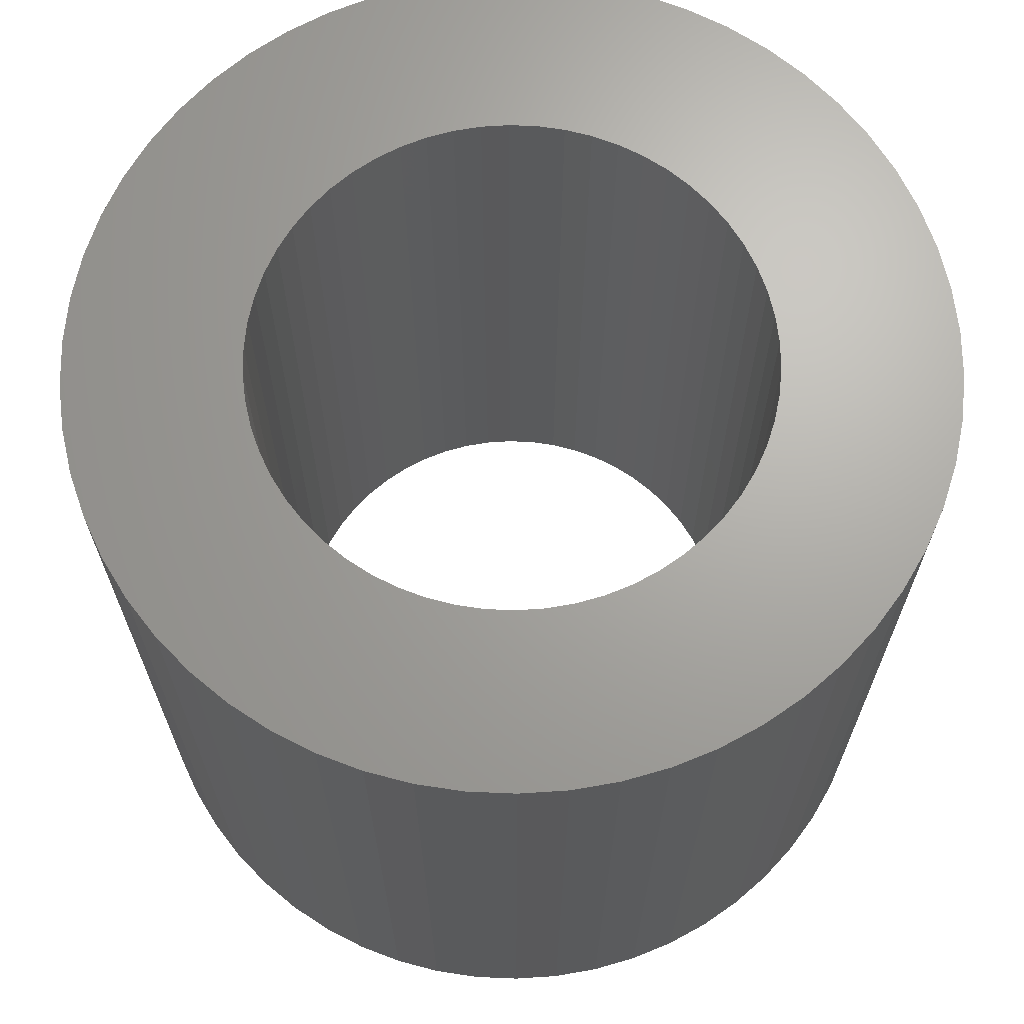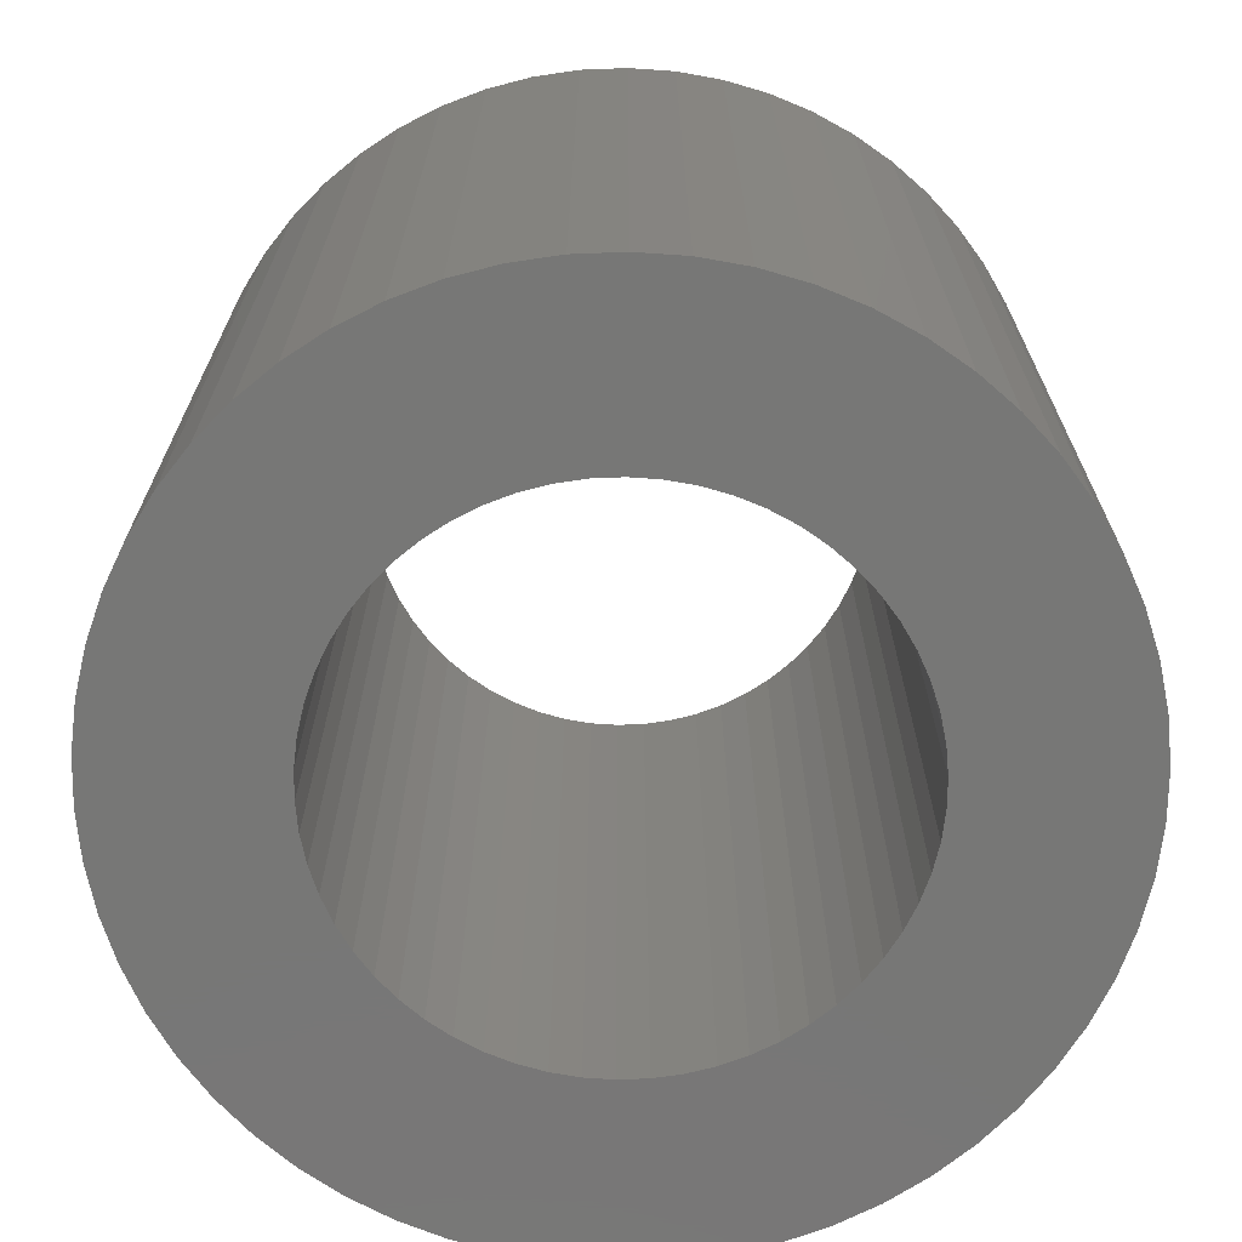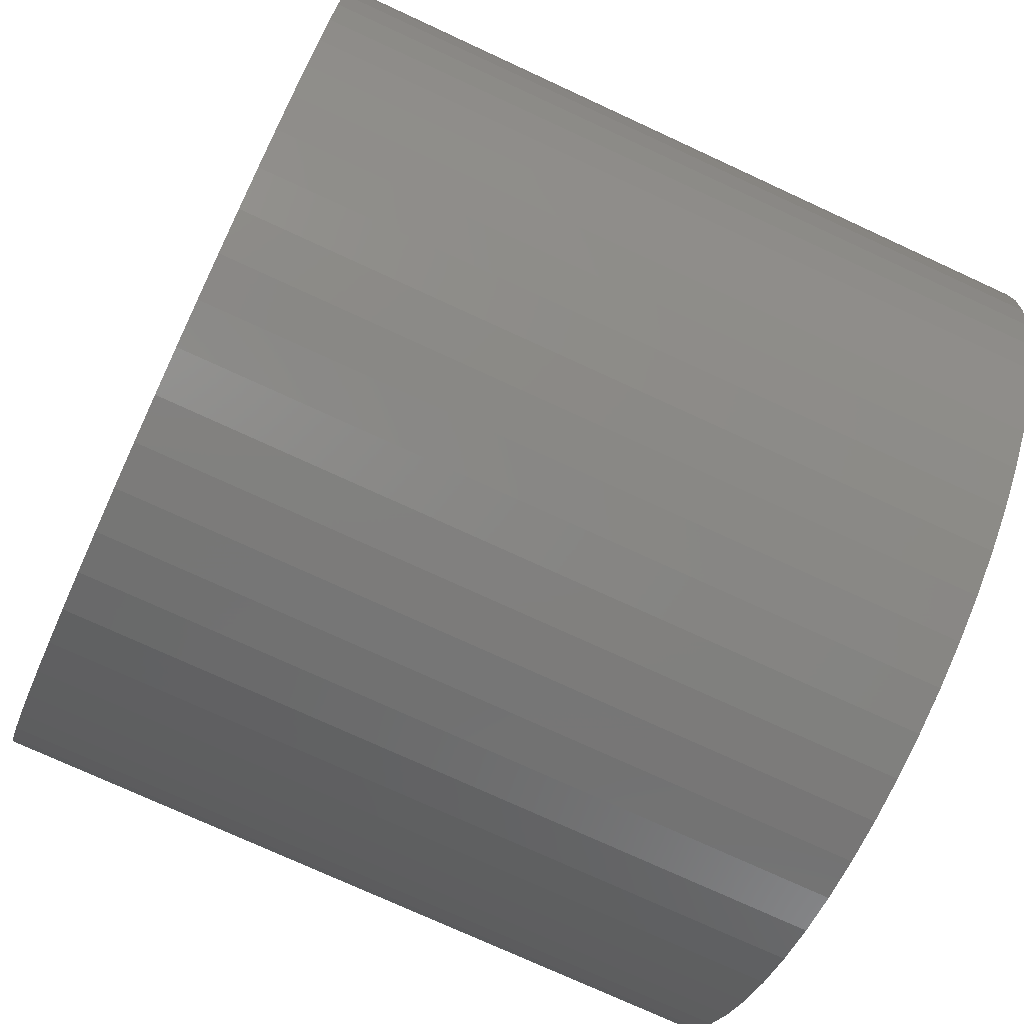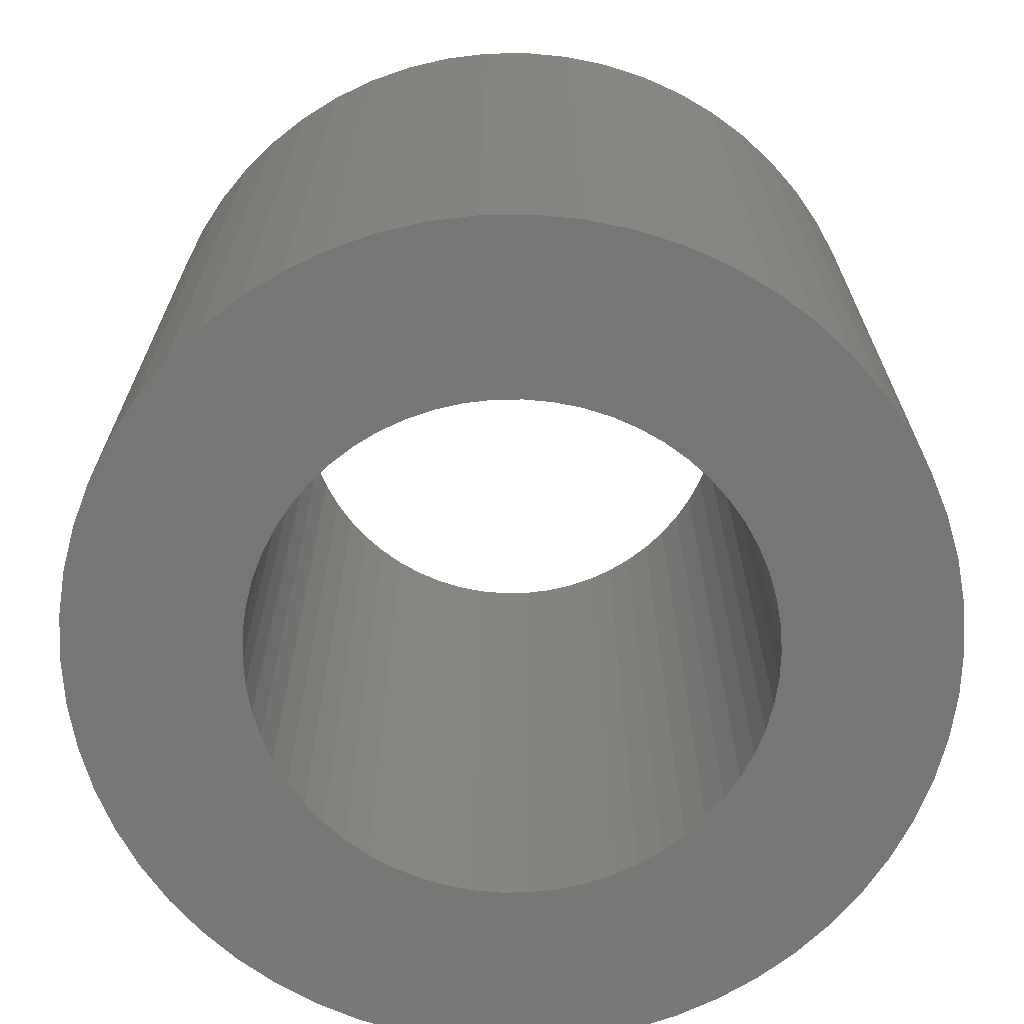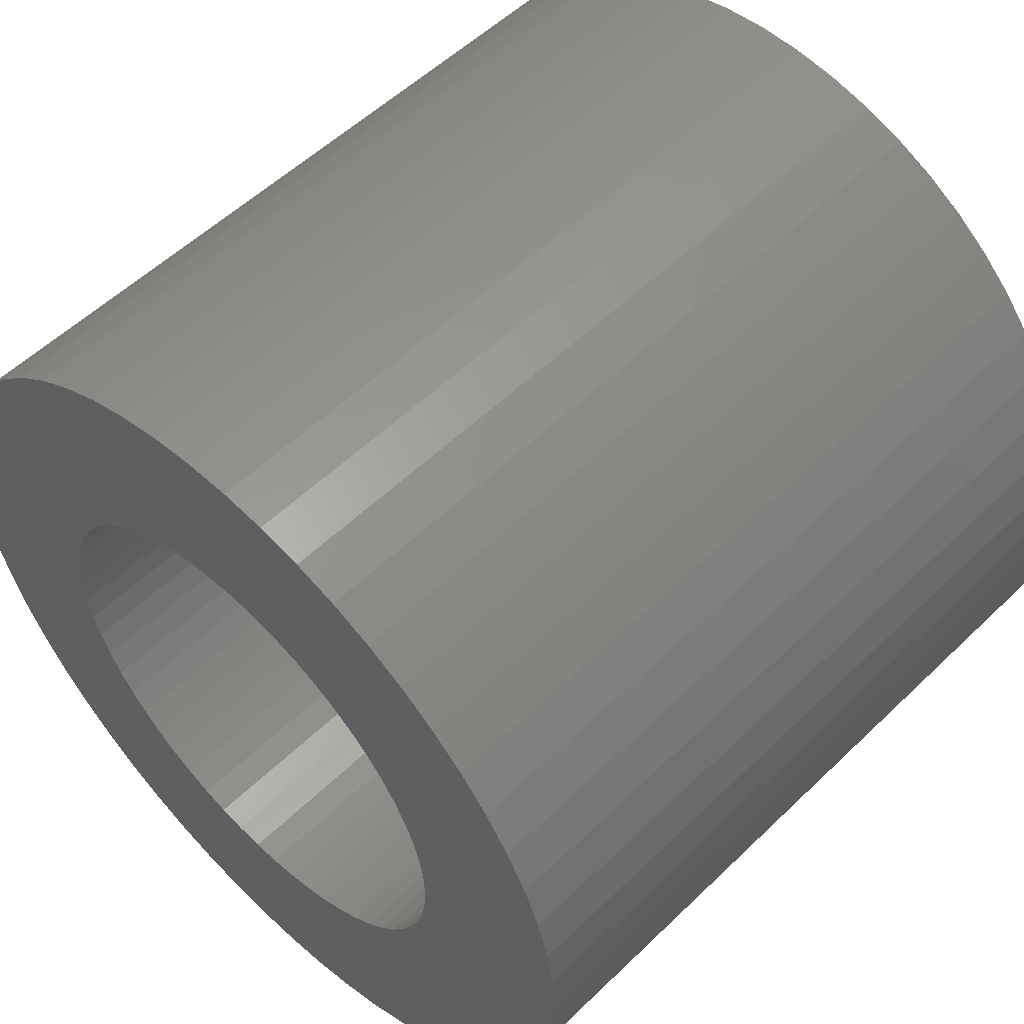
<metadata>
{"format":"stl","ext":"stl","renderer":"f3d","projection":"perspective","resolution":1024,"background":"white","views":[{"elev":67.4,"azim":139.0,"up":"+Z"},{"elev":-69.8,"azim":51.9,"up":"+Z"},{"elev":-74.8,"azim":65.2,"up":"+Y"},{"elev":-69.1,"azim":131.1,"up":"+Z"},{"elev":54.3,"azim":-135.6,"up":"+Y"}]}
</metadata>
<code>
# stl→obj: 232 verts, 464 faces
v 2.621 -18.08 0
v 4.395 -18.47 0
v 2.543 -18.36 0
v 4.264 -18.94 0
v 2.435 -18.63 0
v 4.084 -19.39 0
v 2.299 -18.88 0
v 3.856 -19.82 0
v 2.136 -19.12 0
v 3.582 -20.22 0
v 1.948 -19.35 0
v 3.267 -20.59 0
v 1.737 -19.55 0
v 2.913 -20.93 0
v 1.506 -19.72 0
v 2.525 -21.22 0
v 1.257 -19.87 0
v 2.108 -21.48 0
v 0.9933 -19.99 0
v 1.666 -21.68 0
v 0.7179 -20.09 0
v 1.204 -21.84 0
v 0.4341 -20.15 0
v 0.728 -21.94 0
v 0.1453 -20.18 0
v 0.2436 -21.99 0
v -0.1453 -20.18 0
v -0.2436 -21.99 0
v -0.4341 -20.15 0
v -0.728 -21.94 0
v -0.7179 -20.09 0
v -1.204 -21.84 0
v -0.9933 -19.99 0
v -1.666 -21.68 0
v -1.257 -19.87 0
v -2.108 -21.48 0
v -1.506 -19.72 0
v -2.525 -21.22 0
v -1.737 -19.55 0
v -2.913 -20.93 0
v -1.948 -19.35 0
v -3.267 -20.59 0
v -2.136 -19.12 0
v -3.582 -20.22 0
v -2.299 -18.88 0
v -3.856 -19.82 0
v -2.435 -18.63 0
v -4.084 -19.39 0
v -2.543 -18.36 0
v -4.264 -18.94 0
v -2.621 -18.08 0
v -4.395 -18.47 0
v -2.668 -17.79 0
v -4.474 -17.99 0
v -2.683 -17.5 0
v -4.5 -17.5 0
v -2.668 -17.21 0
v -4.474 -17.01 0
v -2.621 -16.92 0
v -4.395 -16.53 0
v -2.543 -16.64 0
v -4.264 -16.06 0
v -2.435 -16.37 0
v -4.084 -15.61 0
v -2.299 -16.12 0
v -3.856 -15.18 0
v -2.136 -15.88 0
v -3.582 -14.78 0
v -1.948 -15.65 0
v -3.267 -14.41 0
v -1.737 -15.45 0
v -2.913 -14.07 0
v -1.506 -15.28 0
v -2.525 -13.78 0
v -1.257 -15.13 0
v -2.108 -13.52 0
v -0.9933 -15.01 0
v -1.666 -13.32 0
v -0.7179 -14.91 0
v -1.204 -13.16 0
v -0.4341 -14.85 0
v -0.728 -13.06 0
v -0.1453 -14.82 0
v -0.2436 -13.01 0
v 0.1453 -14.82 0
v 0.2436 -13.01 0
v 0.4341 -14.85 0
v 0.728 -13.06 0
v 0.7179 -14.91 0
v 1.204 -13.16 0
v 0.9933 -15.01 0
v 1.666 -13.32 0
v 1.257 -15.13 0
v 2.108 -13.52 0
v 1.506 -15.28 0
v 2.525 -13.78 0
v 1.737 -15.45 0
v 2.913 -14.07 0
v 1.948 -15.65 0
v 3.267 -14.41 0
v 2.136 -15.88 0
v 3.582 -14.78 0
v 2.299 -16.12 0
v 3.856 -15.18 0
v 2.435 -16.37 0
v 4.084 -15.61 0
v 2.543 -16.64 0
v 4.264 -16.06 0
v 2.621 -16.92 0
v 4.395 -16.53 0
v 2.668 -17.21 0
v 4.474 -17.01 0
v 2.683 -17.5 0
v 4.5 -17.5 0
v 2.668 -17.79 0
v 4.474 -17.99 0
v -2.668 -17.79 8
v -4.474 -17.99 8
v -2.621 -18.08 8
v -4.395 -18.47 8
v -2.543 -18.36 8
v -4.264 -18.94 8
v -2.435 -18.63 8
v -4.084 -19.39 8
v -2.299 -18.88 8
v -3.856 -19.82 8
v -2.136 -19.12 8
v -3.582 -20.22 8
v -1.948 -19.35 8
v -3.267 -20.59 8
v -1.737 -19.55 8
v -2.913 -20.93 8
v -1.506 -19.72 8
v -2.525 -21.22 8
v -1.257 -19.87 8
v -2.108 -21.48 8
v -0.9933 -19.99 8
v -1.666 -21.68 8
v -0.7179 -20.09 8
v -1.204 -21.84 8
v -0.4341 -20.15 8
v -0.728 -21.94 8
v -0.1453 -20.18 8
v -0.2436 -21.99 8
v 0.1453 -20.18 8
v 0.2436 -21.99 8
v 0.4341 -20.15 8
v 0.728 -21.94 8
v 0.7179 -20.09 8
v 1.204 -21.84 8
v 0.9933 -19.99 8
v 1.666 -21.68 8
v 1.257 -19.87 8
v 2.108 -21.48 8
v 1.506 -19.72 8
v 2.525 -21.22 8
v 1.737 -19.55 8
v 2.913 -20.93 8
v 1.948 -19.35 8
v 3.267 -20.59 8
v 2.136 -19.12 8
v 3.582 -20.22 8
v 2.299 -18.88 8
v 3.856 -19.82 8
v 2.435 -18.63 8
v 4.084 -19.39 8
v 2.543 -18.36 8
v 4.264 -18.94 8
v 2.621 -18.08 8
v 4.395 -18.47 8
v 2.668 -17.79 8
v 4.474 -17.99 8
v 2.683 -17.5 8
v 4.5 -17.5 8
v 2.668 -17.21 8
v 4.474 -17.01 8
v 2.621 -16.92 8
v 4.395 -16.53 8
v 2.543 -16.64 8
v 4.264 -16.06 8
v 2.435 -16.37 8
v 4.084 -15.61 8
v 2.299 -16.12 8
v 3.856 -15.18 8
v 2.136 -15.88 8
v 3.582 -14.78 8
v 1.948 -15.65 8
v 3.267 -14.41 8
v 1.737 -15.45 8
v 2.913 -14.07 8
v 1.506 -15.28 8
v 2.525 -13.78 8
v 1.257 -15.13 8
v 2.108 -13.52 8
v 0.9933 -15.01 8
v 1.666 -13.32 8
v 0.7179 -14.91 8
v 1.204 -13.16 8
v 0.4341 -14.85 8
v 0.728 -13.06 8
v 0.1453 -14.82 8
v 0.2436 -13.01 8
v -0.1453 -14.82 8
v -0.2436 -13.01 8
v -0.4341 -14.85 8
v -0.728 -13.06 8
v -0.7179 -14.91 8
v -1.204 -13.16 8
v -0.9933 -15.01 8
v -1.666 -13.32 8
v -1.257 -15.13 8
v -2.108 -13.52 8
v -1.506 -15.28 8
v -2.525 -13.78 8
v -1.737 -15.45 8
v -2.913 -14.07 8
v -1.948 -15.65 8
v -3.267 -14.41 8
v -2.136 -15.88 8
v -3.582 -14.78 8
v -2.299 -16.12 8
v -3.856 -15.18 8
v -2.435 -16.37 8
v -4.084 -15.61 8
v -2.543 -16.64 8
v -4.264 -16.06 8
v -2.621 -16.92 8
v -4.395 -16.53 8
v -2.668 -17.21 8
v -4.474 -17.01 8
v -2.683 -17.5 8
v -4.5 -17.5 8
f 1 2 3
f 2 4 3
f 3 4 5
f 4 6 5
f 5 6 7
f 6 8 7
f 7 8 9
f 8 10 9
f 9 10 11
f 10 12 11
f 11 12 13
f 12 14 13
f 13 14 15
f 14 16 15
f 15 16 17
f 16 18 17
f 17 18 19
f 18 20 19
f 19 20 21
f 20 22 21
f 21 22 23
f 22 24 23
f 23 24 25
f 24 26 25
f 25 26 27
f 26 28 27
f 27 28 29
f 28 30 29
f 29 30 31
f 30 32 31
f 31 32 33
f 32 34 33
f 33 34 35
f 34 36 35
f 35 36 37
f 36 38 37
f 37 38 39
f 38 40 39
f 39 40 41
f 40 42 41
f 41 42 43
f 42 44 43
f 43 44 45
f 44 46 45
f 45 46 47
f 46 48 47
f 47 48 49
f 48 50 49
f 49 50 51
f 50 52 51
f 51 52 53
f 52 54 53
f 53 54 55
f 54 56 55
f 55 56 57
f 56 58 57
f 57 58 59
f 58 60 59
f 59 60 61
f 60 62 61
f 61 62 63
f 62 64 63
f 63 64 65
f 64 66 65
f 65 66 67
f 66 68 67
f 67 68 69
f 68 70 69
f 69 70 71
f 70 72 71
f 71 72 73
f 72 74 73
f 73 74 75
f 74 76 75
f 75 76 77
f 76 78 77
f 77 78 79
f 78 80 79
f 79 80 81
f 80 82 81
f 81 82 83
f 82 84 83
f 83 84 85
f 84 86 85
f 85 86 87
f 86 88 87
f 87 88 89
f 88 90 89
f 89 90 91
f 90 92 91
f 91 92 93
f 92 94 93
f 93 94 95
f 94 96 95
f 95 96 97
f 96 98 97
f 97 98 99
f 98 100 99
f 99 100 101
f 100 102 101
f 101 102 103
f 102 104 103
f 103 104 105
f 104 106 105
f 105 106 107
f 106 108 107
f 107 108 109
f 108 110 109
f 109 110 111
f 110 112 111
f 111 112 113
f 112 114 113
f 113 114 115
f 114 116 115
f 115 116 1
f 116 2 1
f 117 118 119
f 118 120 119
f 119 120 121
f 120 122 121
f 121 122 123
f 122 124 123
f 123 124 125
f 124 126 125
f 125 126 127
f 126 128 127
f 127 128 129
f 128 130 129
f 129 130 131
f 130 132 131
f 131 132 133
f 132 134 133
f 133 134 135
f 134 136 135
f 135 136 137
f 136 138 137
f 137 138 139
f 138 140 139
f 139 140 141
f 140 142 141
f 141 142 143
f 142 144 143
f 143 144 145
f 144 146 145
f 145 146 147
f 146 148 147
f 147 148 149
f 148 150 149
f 149 150 151
f 150 152 151
f 151 152 153
f 152 154 153
f 153 154 155
f 154 156 155
f 155 156 157
f 156 158 157
f 157 158 159
f 158 160 159
f 159 160 161
f 160 162 161
f 161 162 163
f 162 164 163
f 163 164 165
f 164 166 165
f 165 166 167
f 166 168 167
f 167 168 169
f 168 170 169
f 169 170 171
f 170 172 171
f 171 172 173
f 172 174 173
f 173 174 175
f 174 176 175
f 175 176 177
f 176 178 177
f 177 178 179
f 178 180 179
f 179 180 181
f 180 182 181
f 181 182 183
f 182 184 183
f 183 184 185
f 184 186 185
f 185 186 187
f 186 188 187
f 187 188 189
f 188 190 189
f 189 190 191
f 190 192 191
f 191 192 193
f 192 194 193
f 193 194 195
f 194 196 195
f 195 196 197
f 196 198 197
f 197 198 199
f 198 200 199
f 199 200 201
f 200 202 201
f 201 202 203
f 202 204 203
f 203 204 205
f 204 206 205
f 205 206 207
f 206 208 207
f 207 208 209
f 208 210 209
f 209 210 211
f 210 212 211
f 211 212 213
f 212 214 213
f 213 214 215
f 214 216 215
f 215 216 217
f 216 218 217
f 217 218 219
f 218 220 219
f 219 220 221
f 220 222 221
f 221 222 223
f 222 224 223
f 223 224 225
f 224 226 225
f 225 226 227
f 226 228 227
f 227 228 229
f 228 230 229
f 229 230 231
f 230 232 231
f 231 232 117
f 232 118 117
f 231 55 229
f 55 57 229
f 229 57 227
f 57 59 227
f 227 59 225
f 59 61 225
f 225 61 223
f 61 63 223
f 223 63 221
f 63 65 221
f 221 65 219
f 65 67 219
f 219 67 217
f 67 69 217
f 217 69 215
f 69 71 215
f 215 71 213
f 71 73 213
f 213 73 211
f 73 75 211
f 211 75 209
f 75 77 209
f 209 77 207
f 77 79 207
f 207 79 205
f 79 81 205
f 205 81 203
f 81 83 203
f 203 83 201
f 83 85 201
f 201 85 199
f 85 87 199
f 199 87 197
f 87 89 197
f 197 89 195
f 89 91 195
f 195 91 193
f 91 93 193
f 193 93 191
f 93 95 191
f 191 95 189
f 95 97 189
f 189 97 187
f 97 99 187
f 187 99 185
f 99 101 185
f 185 101 183
f 101 103 183
f 183 103 181
f 103 105 181
f 181 105 179
f 105 107 179
f 179 107 177
f 107 109 177
f 177 109 175
f 109 111 175
f 175 111 173
f 111 113 173
f 173 113 171
f 113 115 171
f 171 115 169
f 115 1 169
f 169 1 167
f 1 3 167
f 167 3 165
f 3 5 165
f 165 5 163
f 5 7 163
f 163 7 161
f 7 9 161
f 161 9 159
f 9 11 159
f 159 11 157
f 11 13 157
f 157 13 155
f 13 15 155
f 155 15 153
f 15 17 153
f 153 17 151
f 17 19 151
f 151 19 149
f 19 21 149
f 149 21 147
f 21 23 147
f 147 23 145
f 23 25 145
f 145 25 143
f 25 27 143
f 143 27 141
f 27 29 141
f 141 29 139
f 29 31 139
f 139 31 137
f 31 33 137
f 137 33 135
f 33 35 135
f 135 35 133
f 35 37 133
f 133 37 131
f 37 39 131
f 131 39 129
f 39 41 129
f 129 41 127
f 41 43 127
f 127 43 125
f 43 45 125
f 125 45 123
f 45 47 123
f 123 47 121
f 47 49 121
f 121 49 119
f 49 51 119
f 119 51 117
f 51 53 117
f 117 53 231
f 53 55 231
f 56 230 58
f 230 228 58
f 58 228 60
f 228 226 60
f 60 226 62
f 226 224 62
f 62 224 64
f 224 222 64
f 64 222 66
f 222 220 66
f 66 220 68
f 220 218 68
f 68 218 70
f 218 216 70
f 70 216 72
f 216 214 72
f 72 214 74
f 214 212 74
f 74 212 76
f 212 210 76
f 76 210 78
f 210 208 78
f 78 208 80
f 208 206 80
f 80 206 82
f 206 204 82
f 82 204 84
f 204 202 84
f 84 202 86
f 202 200 86
f 86 200 88
f 200 198 88
f 88 198 90
f 198 196 90
f 90 196 92
f 196 194 92
f 92 194 94
f 194 192 94
f 94 192 96
f 192 190 96
f 96 190 98
f 190 188 98
f 98 188 100
f 188 186 100
f 100 186 102
f 186 184 102
f 102 184 104
f 184 182 104
f 104 182 106
f 182 180 106
f 106 180 108
f 180 178 108
f 108 178 110
f 178 176 110
f 110 176 112
f 176 174 112
f 112 174 114
f 174 172 114
f 114 172 116
f 172 170 116
f 116 170 2
f 170 168 2
f 2 168 4
f 168 166 4
f 4 166 6
f 166 164 6
f 6 164 8
f 164 162 8
f 8 162 10
f 162 160 10
f 10 160 12
f 160 158 12
f 12 158 14
f 158 156 14
f 14 156 16
f 156 154 16
f 16 154 18
f 154 152 18
f 18 152 20
f 152 150 20
f 20 150 22
f 150 148 22
f 22 148 24
f 148 146 24
f 24 146 26
f 146 144 26
f 26 144 28
f 144 142 28
f 28 142 30
f 142 140 30
f 30 140 32
f 140 138 32
f 32 138 34
f 138 136 34
f 34 136 36
f 136 134 36
f 36 134 38
f 134 132 38
f 38 132 40
f 132 130 40
f 40 130 42
f 130 128 42
f 42 128 44
f 128 126 44
f 44 126 46
f 126 124 46
f 46 124 48
f 124 122 48
f 48 122 50
f 122 120 50
f 50 120 52
f 120 118 52
f 52 118 54
f 118 232 54
f 54 232 56
f 232 230 56

</code>
